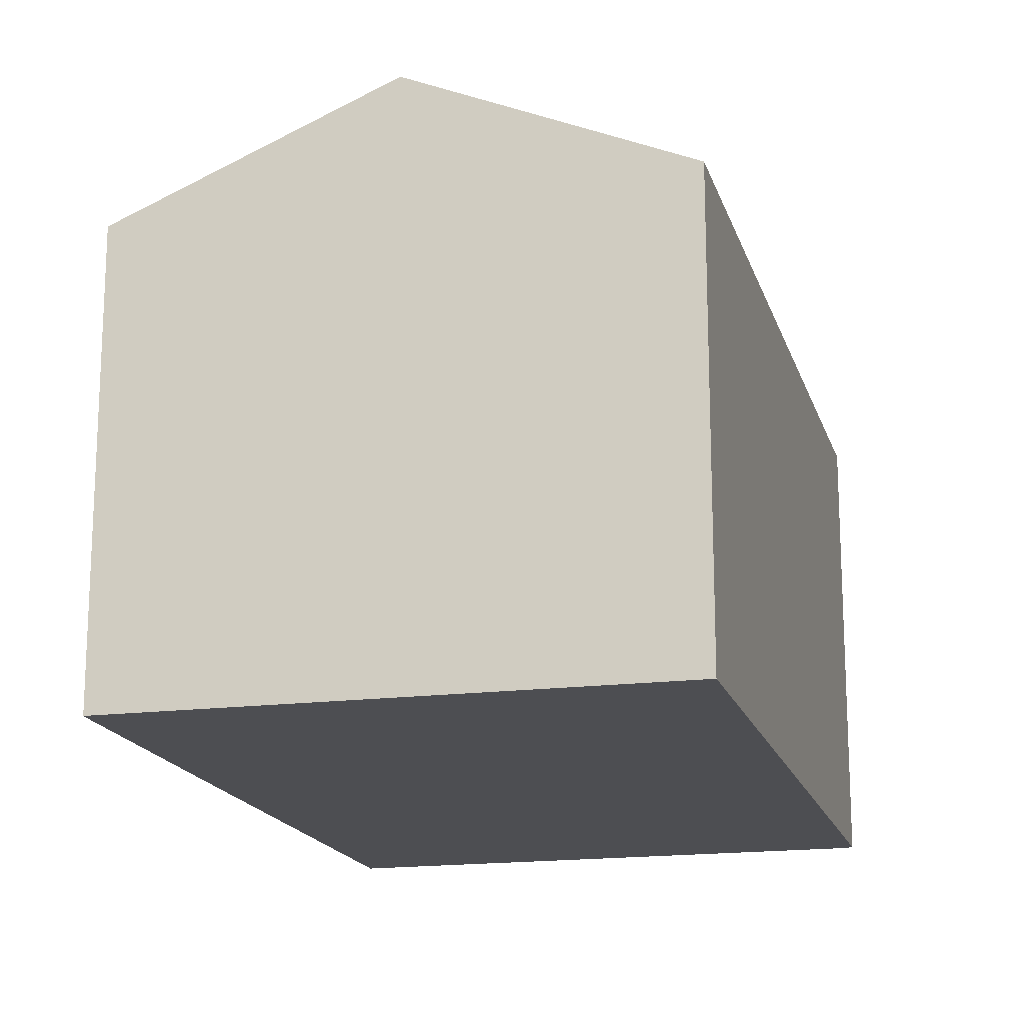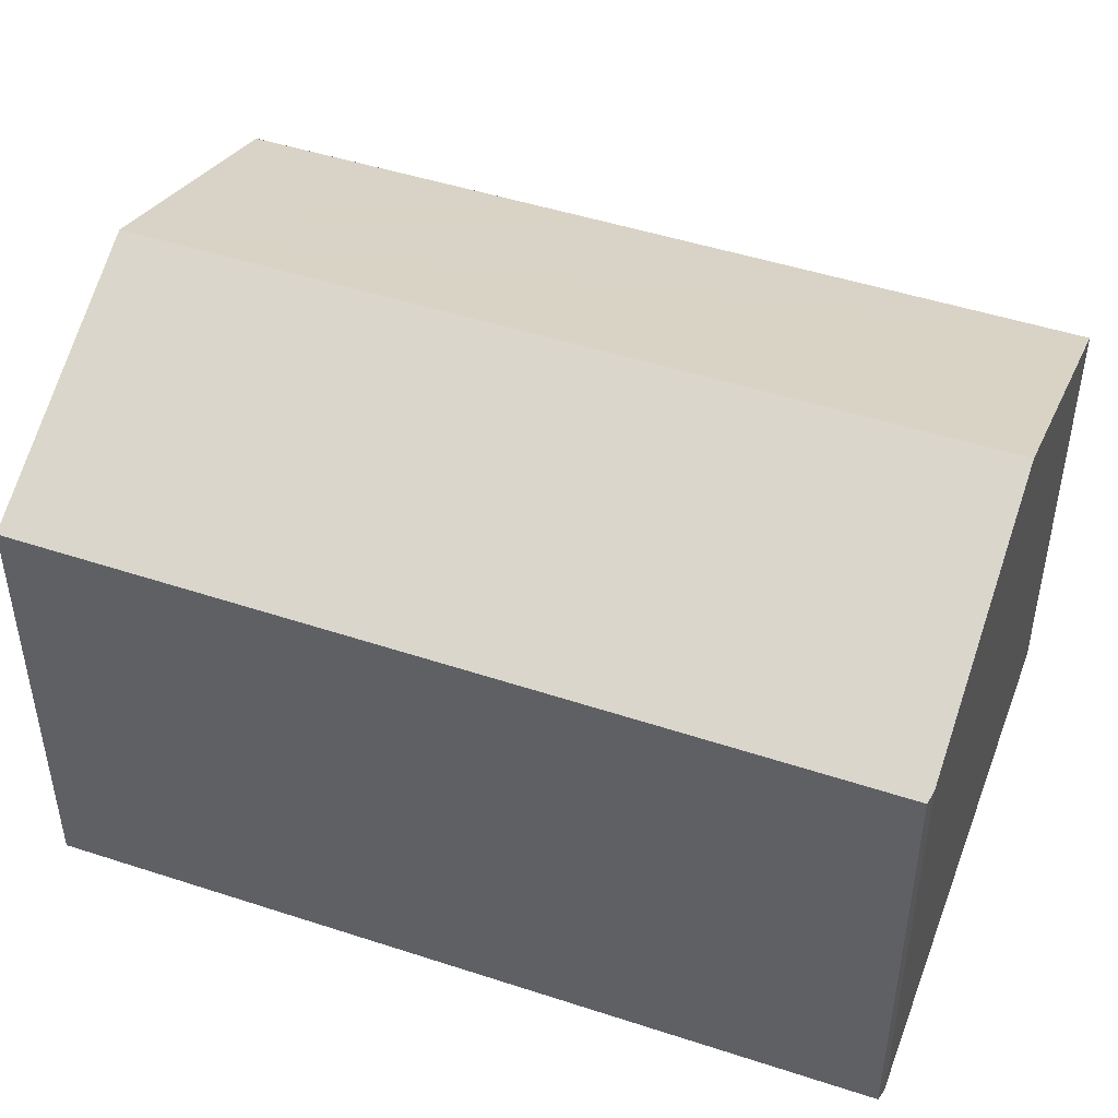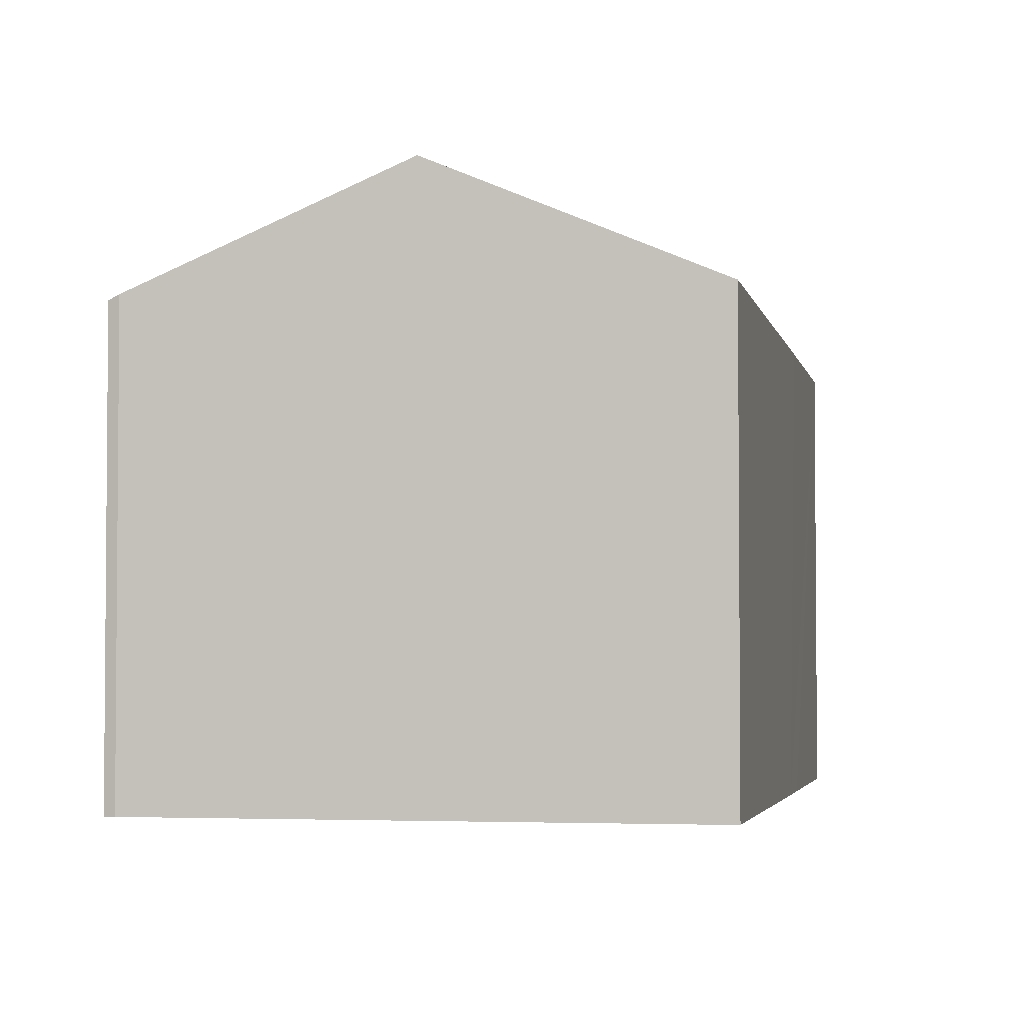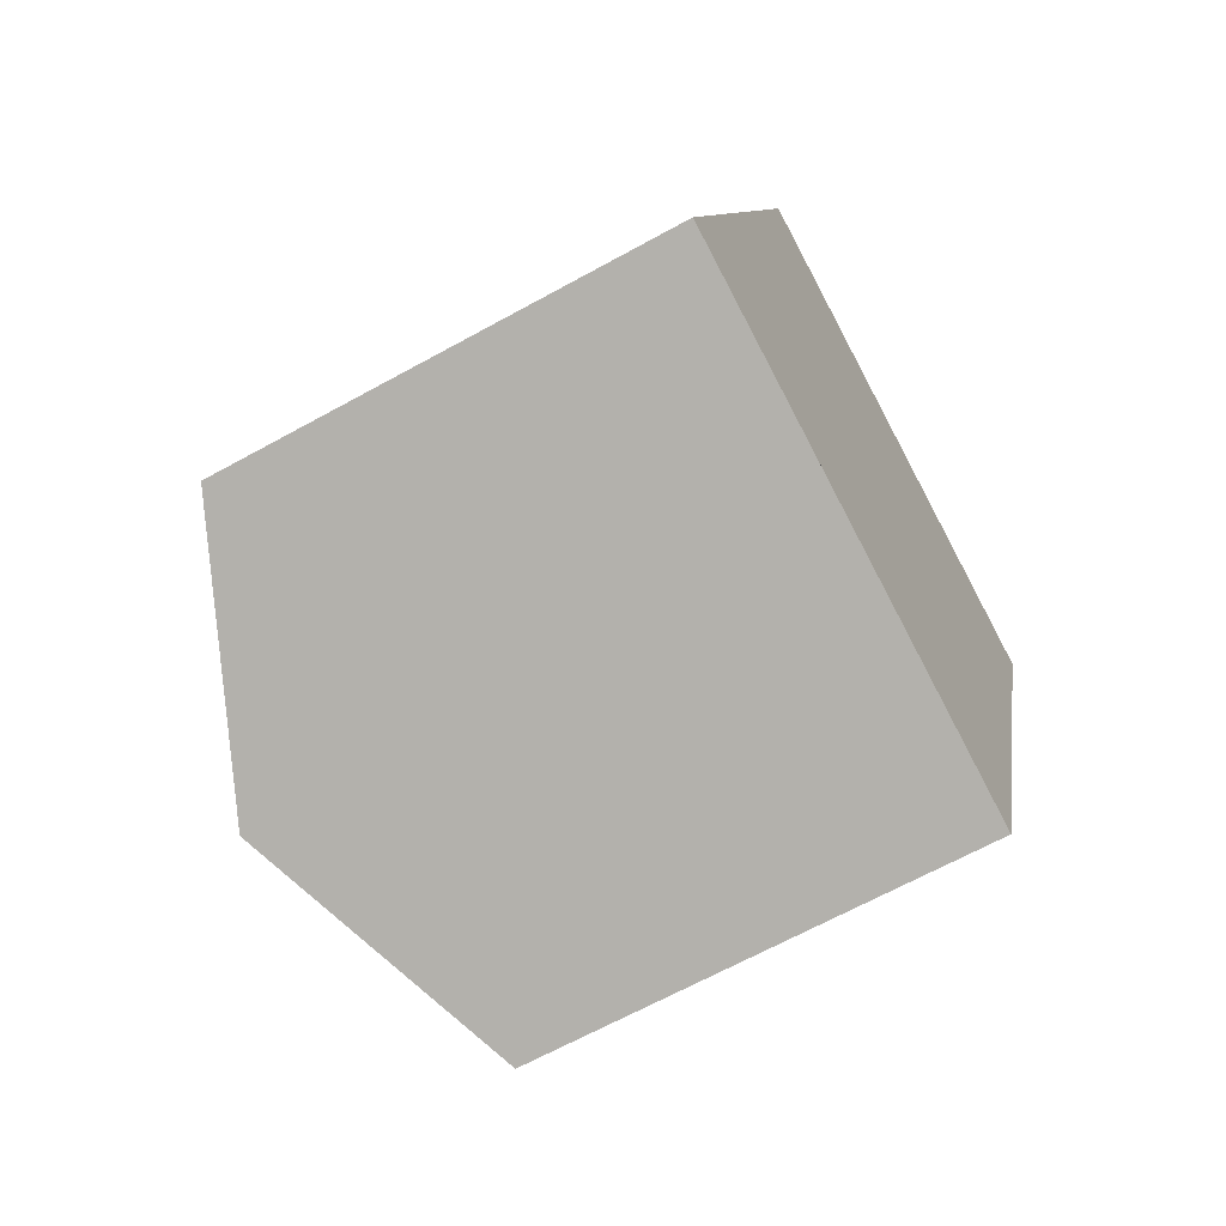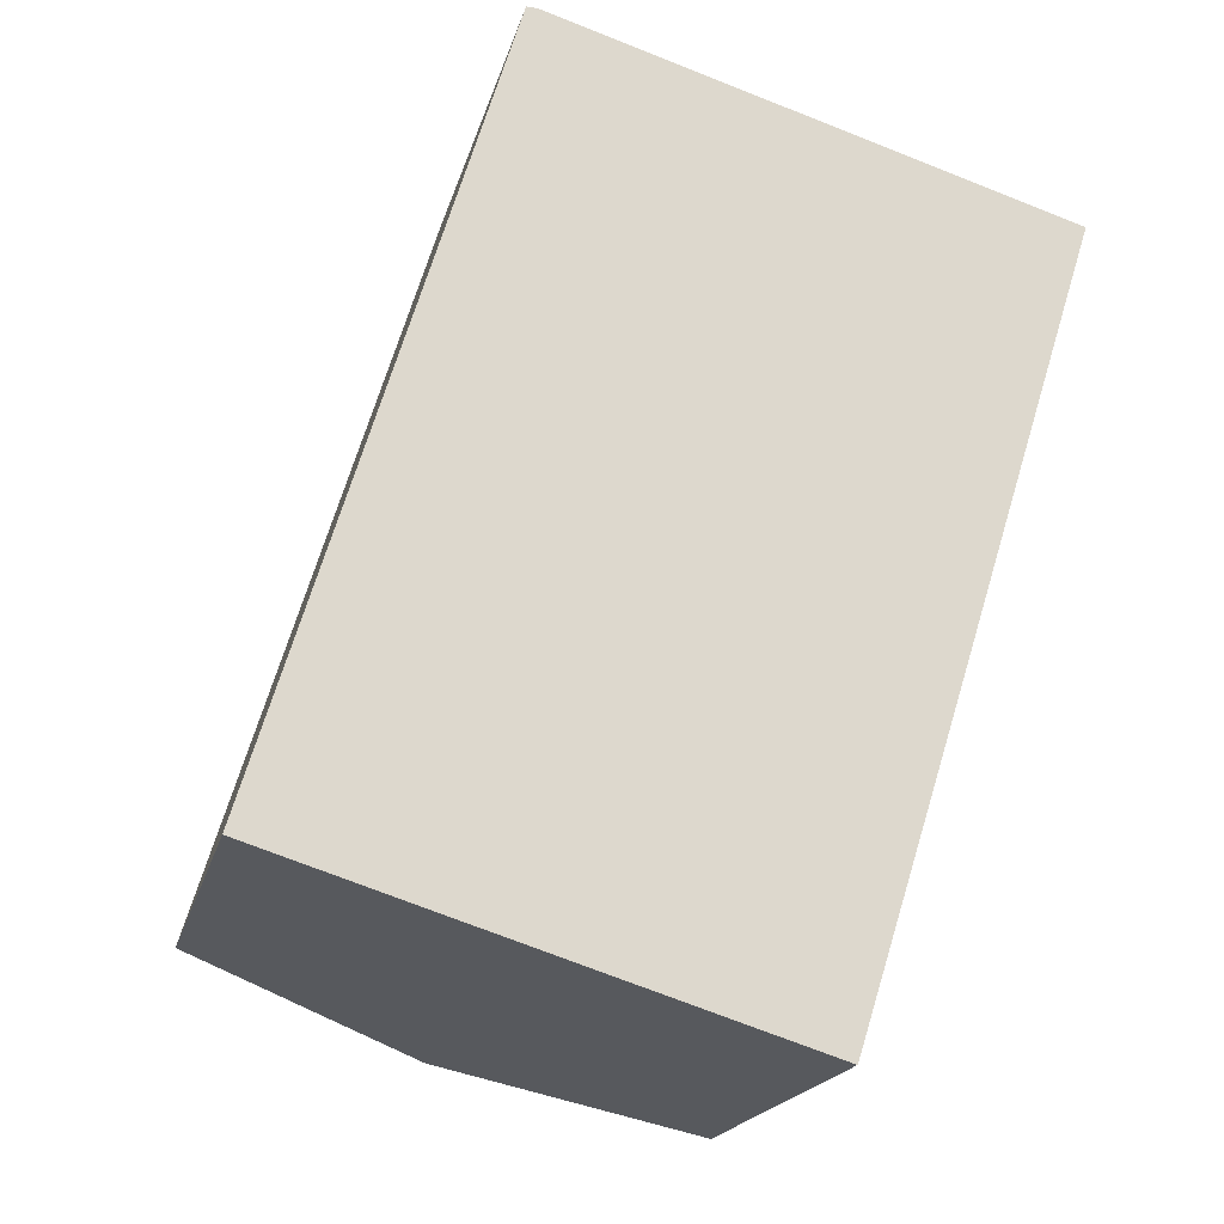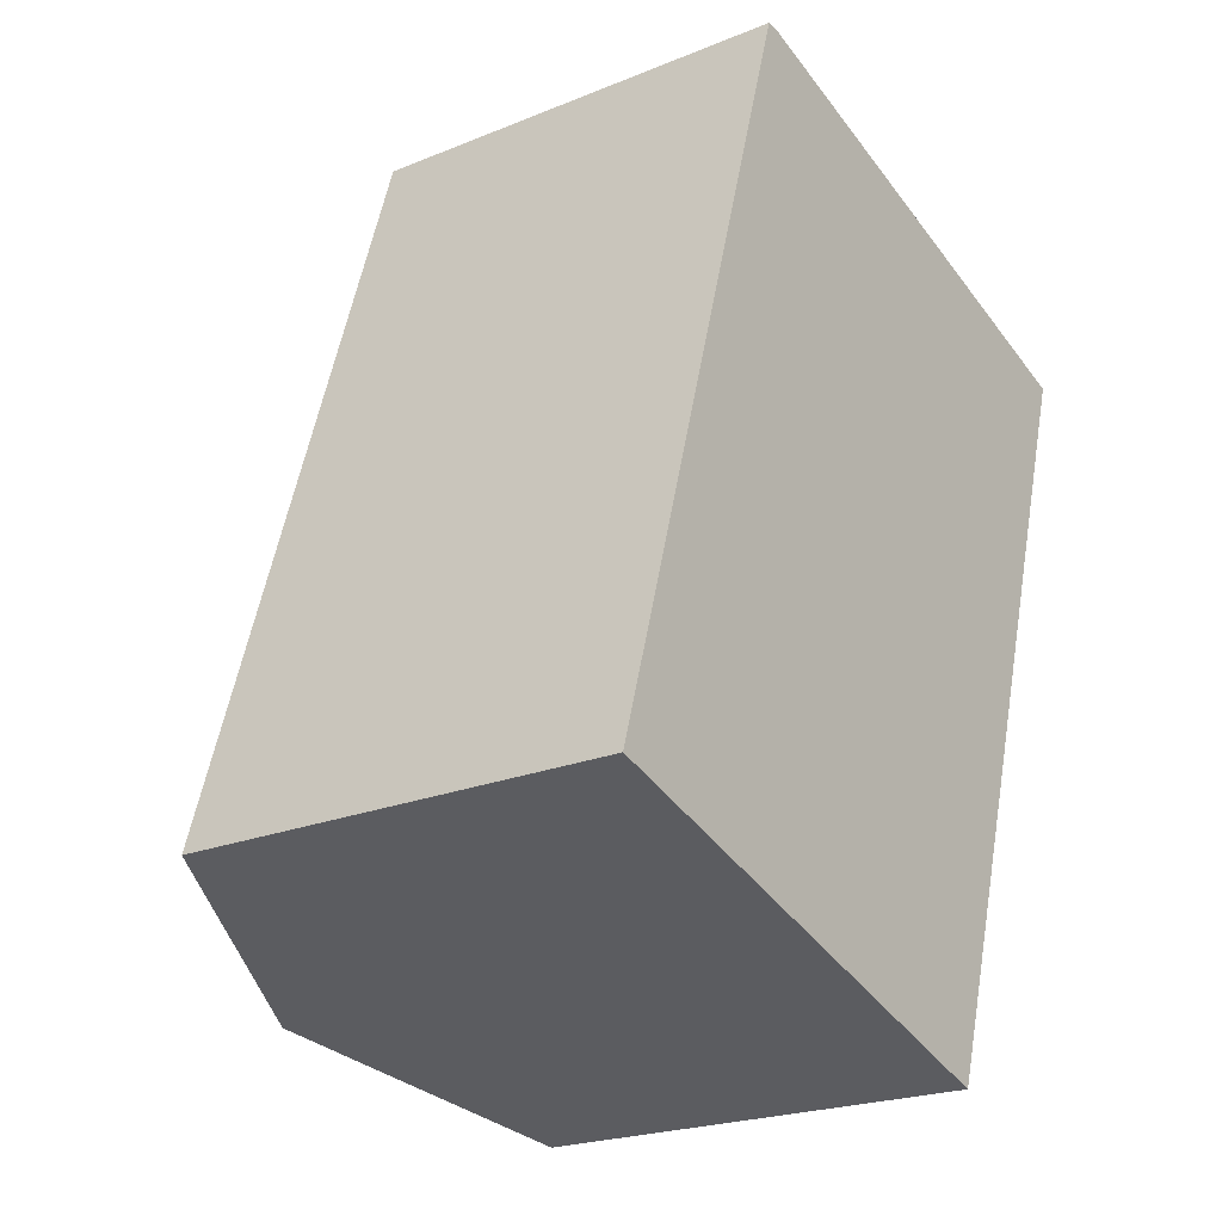
<metadata>
{"format":"obj","ext":"obj","renderer":"f3d","projection":"perspective","resolution":1024,"background":"white","views":[{"elev":-17.2,"azim":-148.3,"up":"+Y"},{"elev":48.8,"azim":-53.0,"up":"+Y"},{"elev":-3.2,"azim":28.5,"up":"+Y"},{"elev":-66.2,"azim":-61.0,"up":"+Z"},{"elev":-18.7,"azim":-13.3,"up":"+Z"},{"elev":-22.2,"azim":-54.6,"up":"+Z"}]}
</metadata>
<code>
v  3.897 7.406 12.84
v  4.273 9.332 -1.332
v  0 7.453 4.564e-16
v  8.296 9.332 11.54
v  4.087 7.484 12.83
v  12.62 7.434 10.22
v  10.32 7.431 2.839
v  9.965 7.431 1.706
v  8.582 7.437 -2.675
v  8.582 1.638e-16 -2.675
v  0 0 0
v  4.273 8.156e-17 -1.332
v  3.897 -7.862e-16 12.84
v  4.087 -7.856e-16 12.83
v  12.62 -6.257e-16 10.22
v  8.296 -7.067e-16 11.54
v  8.593 7.435 -2.652
v  8.593 1.624e-16 -2.652
v  10.32 -1.738e-16 2.839
v  9.965 -1.045e-16 1.706
g defaultobject
f 1 2 3
f 2 1 4
f 4 1 5
f 6 2 4
f 2 6 7
f 2 7 8
f 2 8 9
f 10 2 9
f 2 10 3
f 3 10 11
f 11 10 12
f 11 1 3
f 1 11 13
f 1 14 5
f 14 1 13
f 14 4 5
f 4 14 6
f 6 14 15
f 15 14 16
f 17 10 9
f 10 17 18
f 15 7 6
f 7 15 19
f 7 19 8
f 8 19 17
f 17 19 20
f 17 20 18
f 12 13 11
f 13 12 10
f 13 10 18
f 13 18 20
f 13 20 14
f 14 20 19
f 14 19 16
f 16 19 15

</code>
